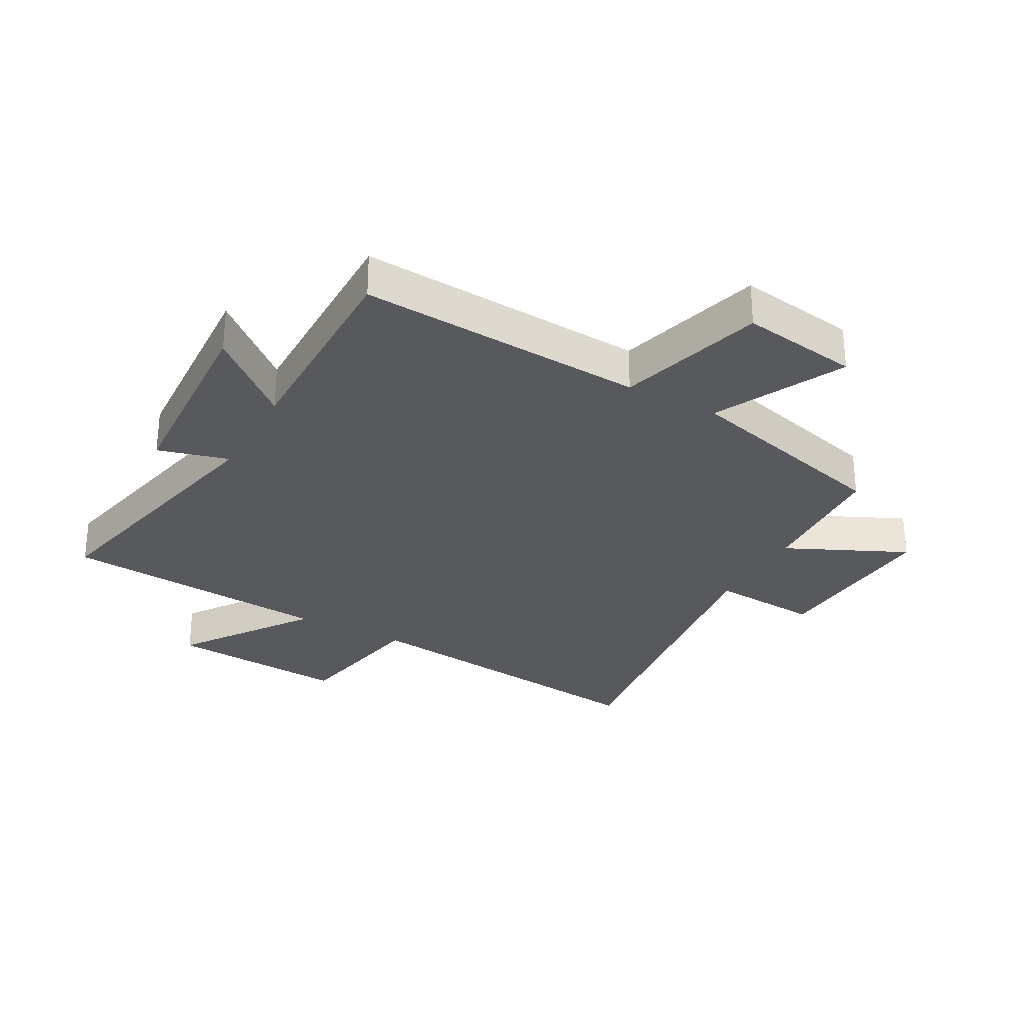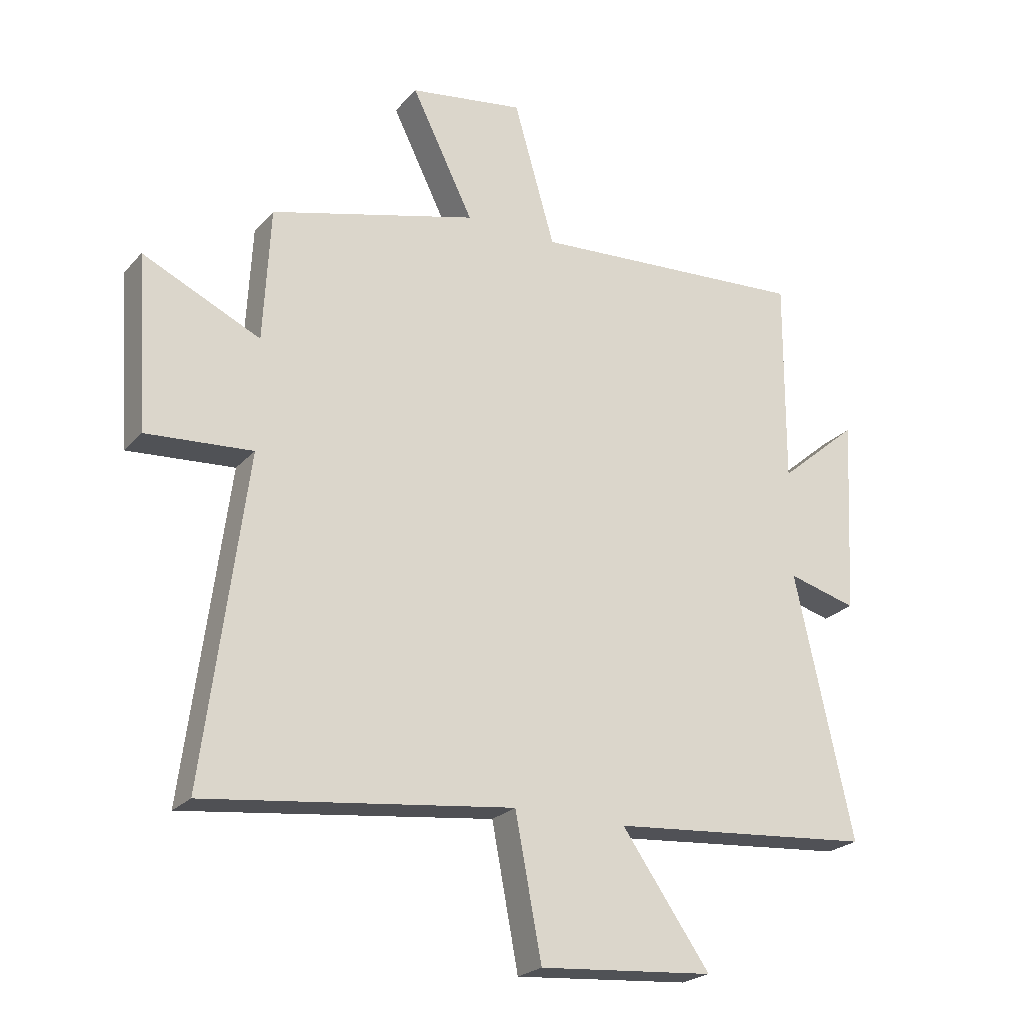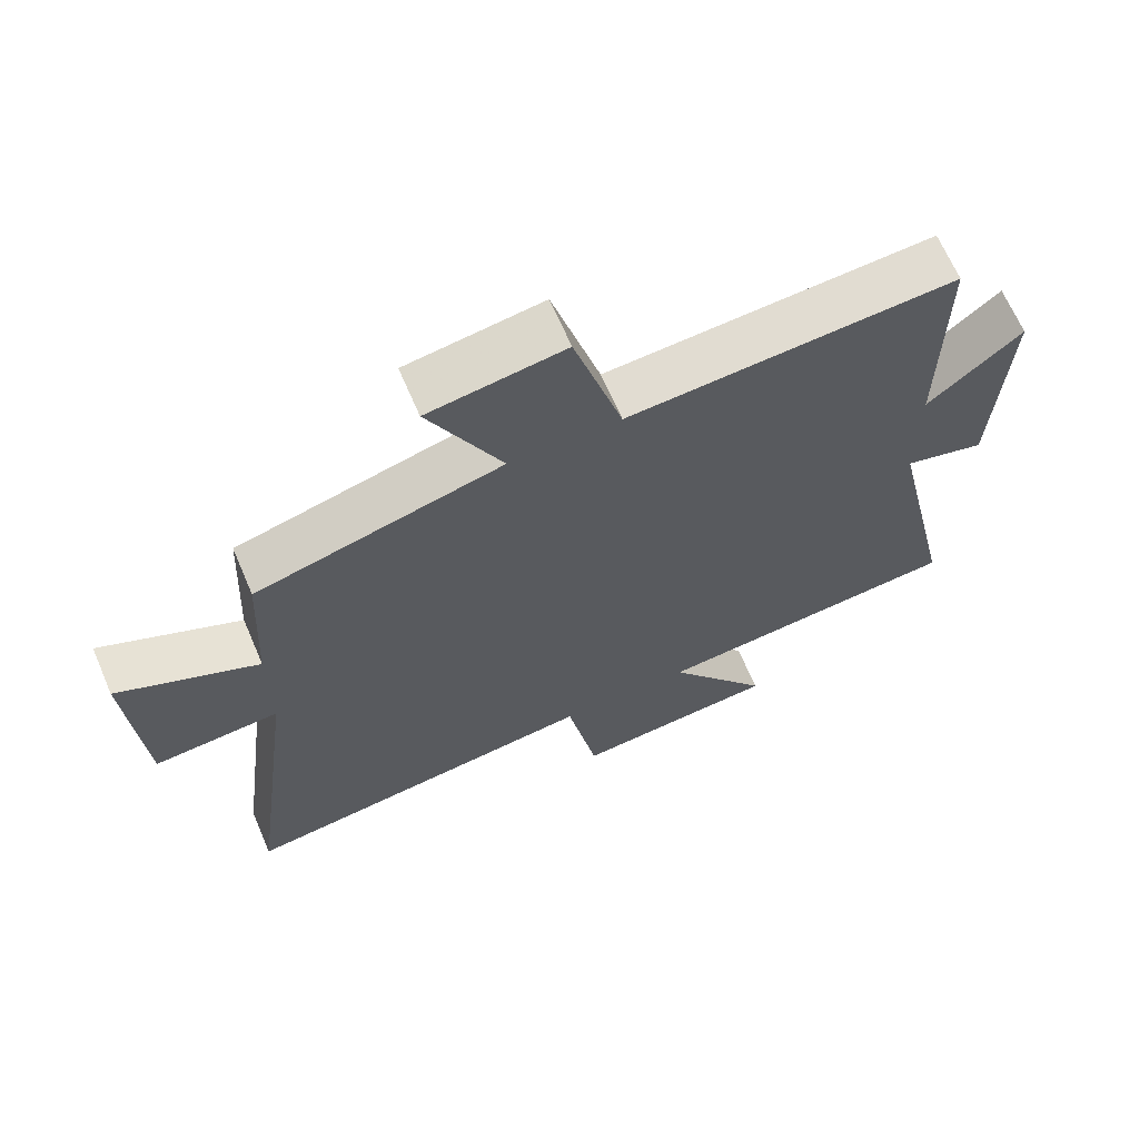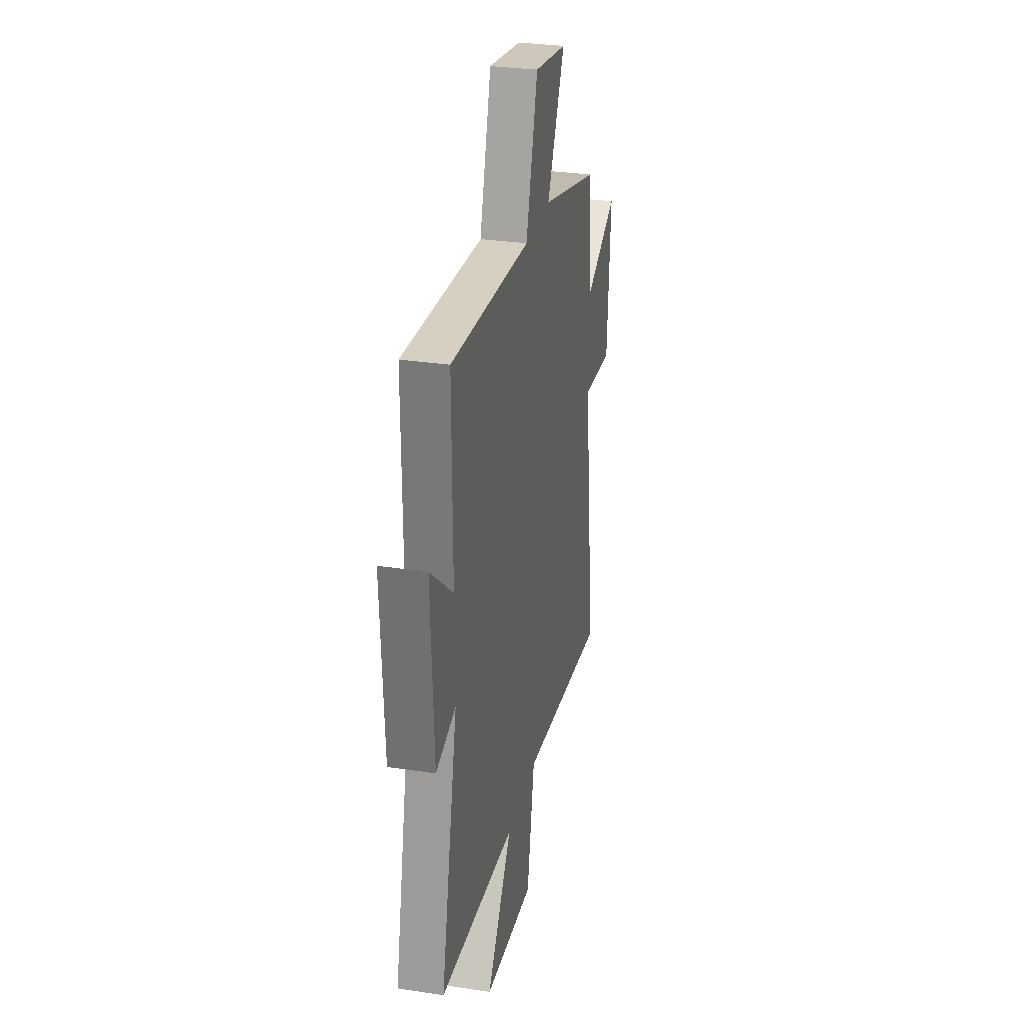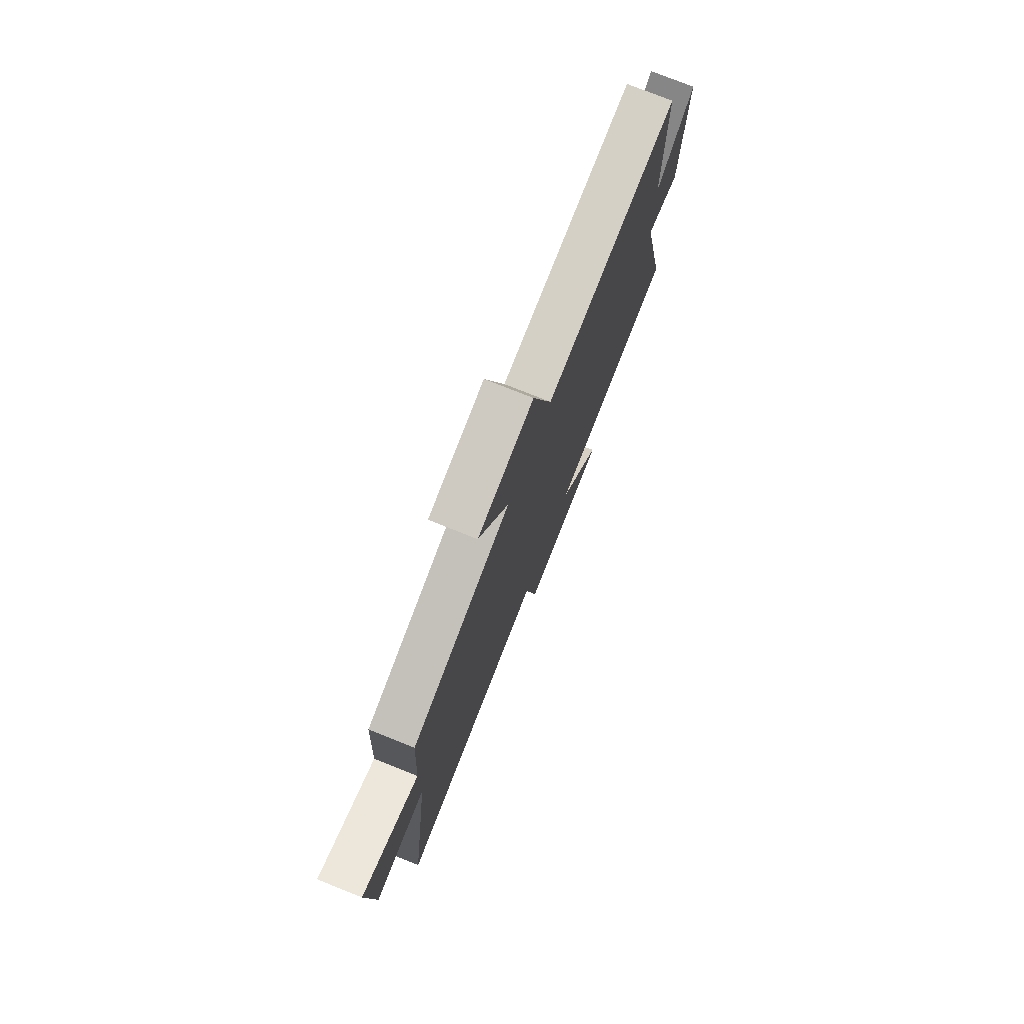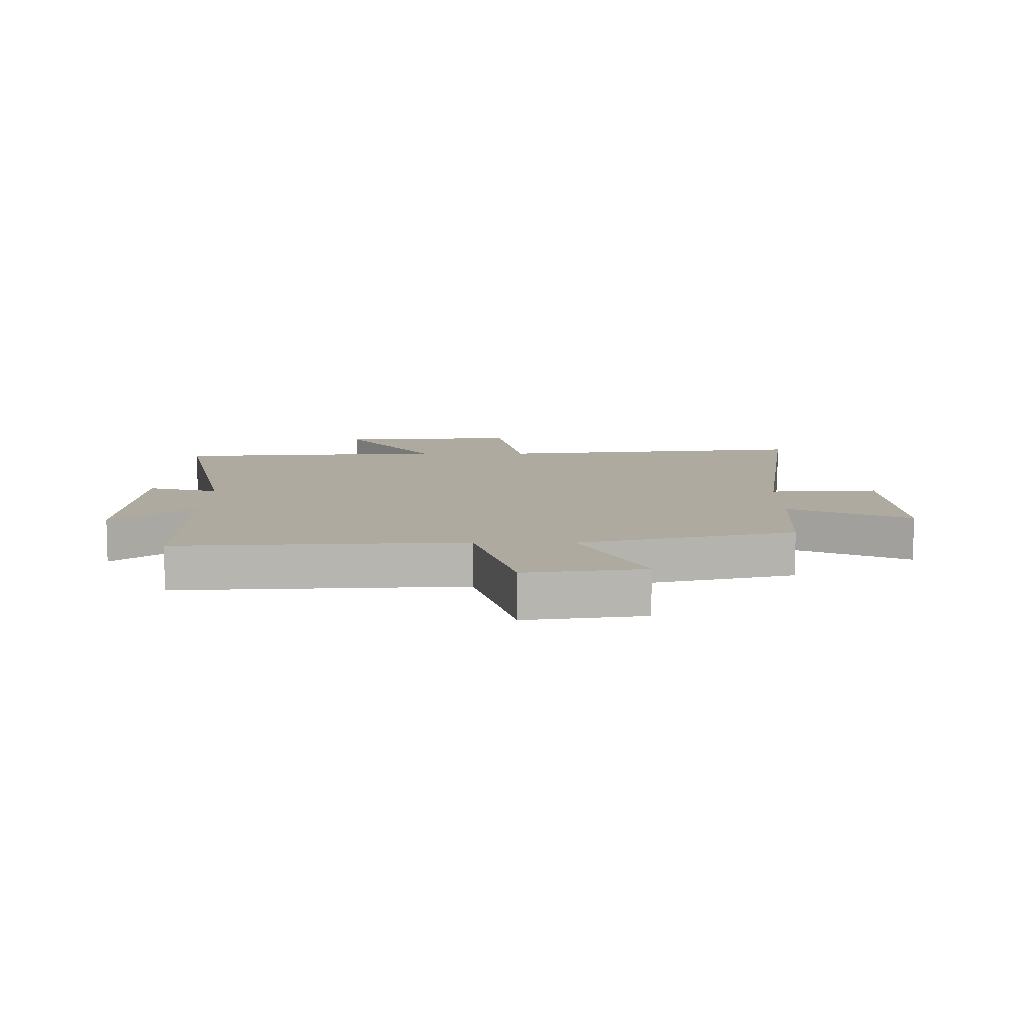
<metadata>
{"format":"obj","ext":"obj","renderer":"f3d","projection":"perspective","resolution":1024,"background":"white","views":[{"elev":-29.5,"azim":-28.7,"up":"+Y"},{"elev":-23.4,"azim":149.8,"up":"+Z"},{"elev":66.3,"azim":156.8,"up":"+Z"},{"elev":30.0,"azim":-77.6,"up":"+Z"},{"elev":76.6,"azim":111.8,"up":"+Z"},{"elev":9.5,"azim":0.3,"up":"+Y"}]}
</metadata>
<code>
v 0.572 0.07 -0.564
v 0.047 0.07 -0.5
v 0.002 0.07 -0.738
v -0.298 0.07 -0.714
v -0.147 0.07 -0.5
v -0.599 0.07 -0.462
v -0.5 0.07 -0.012
v -0.618 0.07 -0.044
v -0.636 0.07 0.294
v -0.5 0.07 0.178
v -0.502 0.07 0.531
v -0.026 0.07 0.5
v 0.044 0.07 0.744
v 0.24 0.07 0.714
v 0.134 0.07 0.5
v 0.488 0.07 0.406
v 0.5 0.07 0.178
v 0.701 0.07 0.271
v 0.681 0.07 -0.025
v 0.5 0.07 -0.012
v 0.572 0 -0.564
v 0.047 0 -0.5
v 0.002 0 -0.738
v -0.298 0 -0.714
v -0.147 0 -0.5
v -0.599 0 -0.462
v -0.5 0 -0.012
v -0.618 0 -0.044
v -0.636 0 0.294
v -0.5 0 0.178
v -0.502 0 0.531
v -0.026 0 0.5
v 0.044 0 0.744
v 0.24 0 0.714
v 0.134 0 0.5
v 0.488 0 0.406
v 0.5 0 0.178
v 0.701 0 0.271
v 0.681 0 -0.025
v 0.5 0 -0.012
f 17 18 19 20
f 15 16 17 20
f 15 20 1 2
f 12 13 14 15
f 12 15 2 3
f 10 11 12 3
f 7 8 9 10
f 5 6 7
f 5 7 10
f 3 4 5
f 3 5 10
f 40 39 38 37
f 40 37 36 35
f 22 21 40 35
f 35 34 33 32
f 23 22 35 32
f 23 32 31 30
f 30 29 28 27
f 27 26 25
f 30 27 25
f 25 24 23
f 30 25 23
f 1 21 22 2
f 2 22 23 3
f 3 23 24 4
f 4 24 25 5
f 5 25 26 6
f 6 26 27 7
f 7 27 28 8
f 8 28 29 9
f 9 29 30 10
f 10 30 31 11
f 11 31 32 12
f 12 32 33 13
f 13 33 34 14
f 14 34 35 15
f 15 35 36 16
f 16 36 37 17
f 17 37 38 18
f 18 38 39 19
f 19 39 40 20
f 20 40 21 1

</code>
